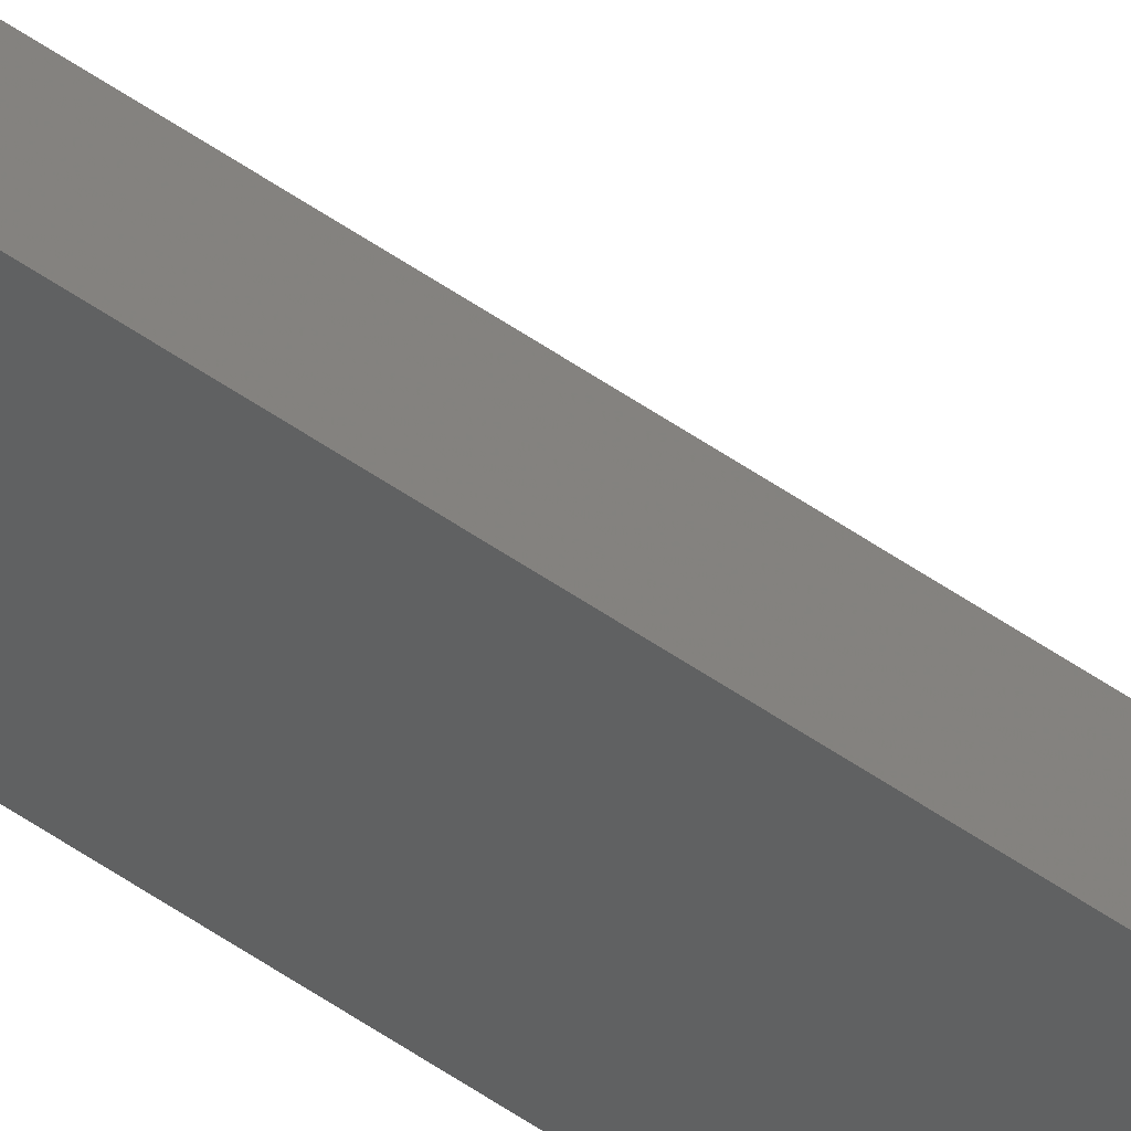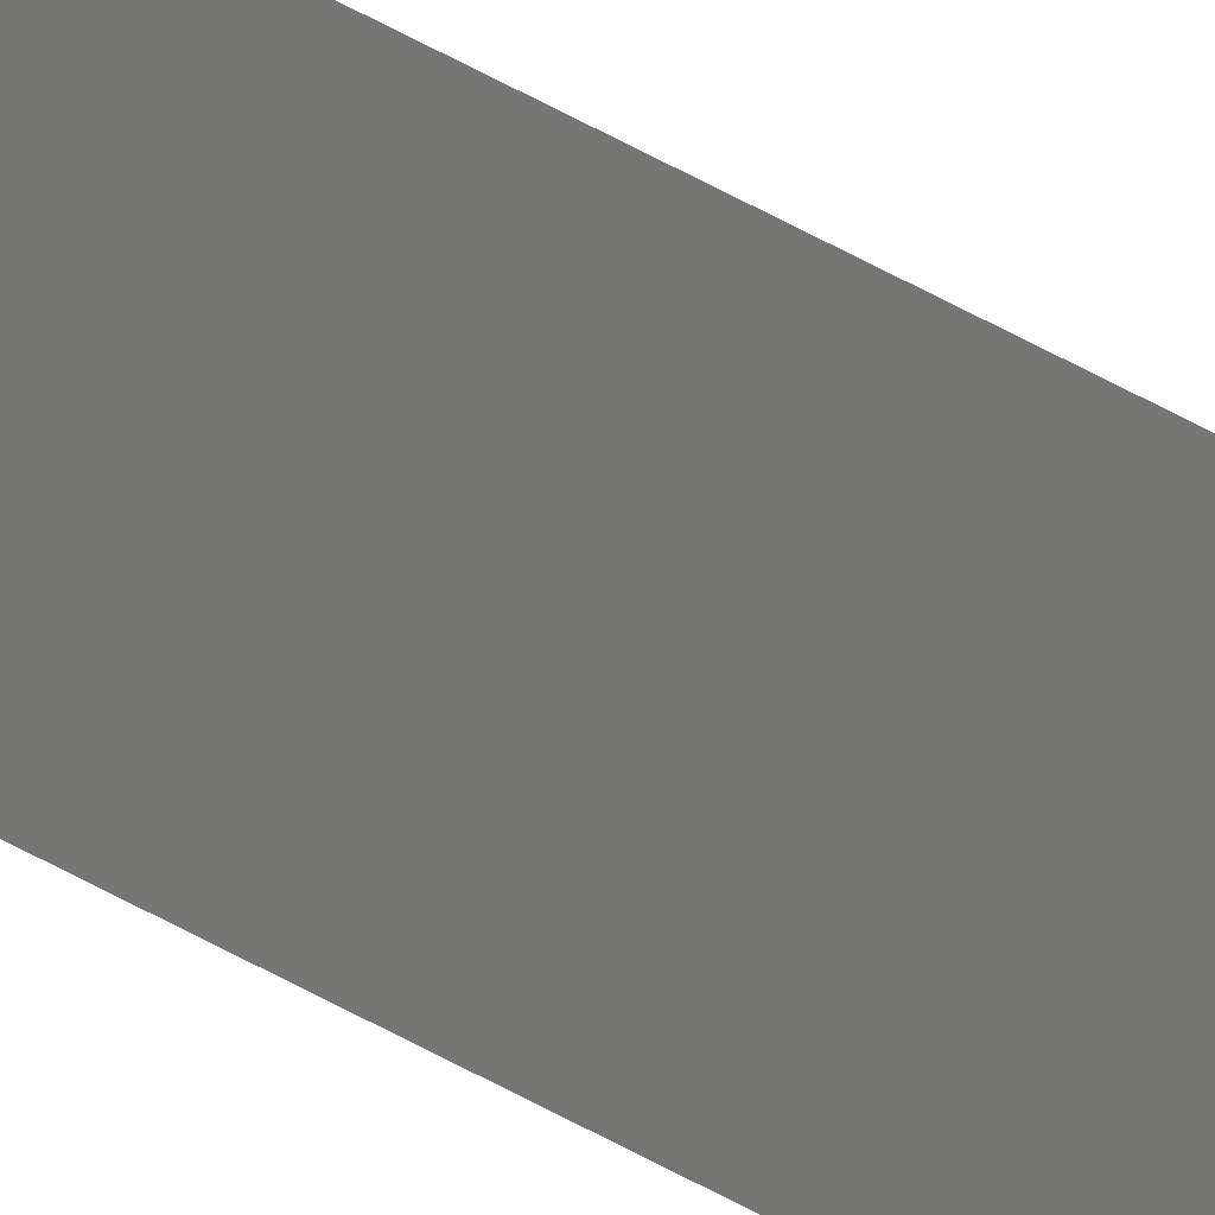
<metadata>
{"format":"stl","ext":"stl","renderer":"f3d","projection":"perspective","resolution":1024,"background":"white","views":[{"elev":57.8,"azim":-54.6,"up":"+Z"},{"elev":59.1,"azim":119.9,"up":"+Z"}]}
</metadata>
<code>
# stl→obj: 6 verts, 8 faces
v -0.381 -0.5201 -0.5333
v -0.3749 -0.5201 -0.5405
v -0.3749 0.1452 -0.5405
v -0.381 0.1452 -0.5333
v -0.3822 -0.5201 -0.5417
v -0.3822 0.1452 -0.5417
f 1 2 3
f 1 3 4
f 1 5 2
f 6 4 3
f 6 3 2
f 6 2 5
f 6 5 1
f 6 1 4

</code>
